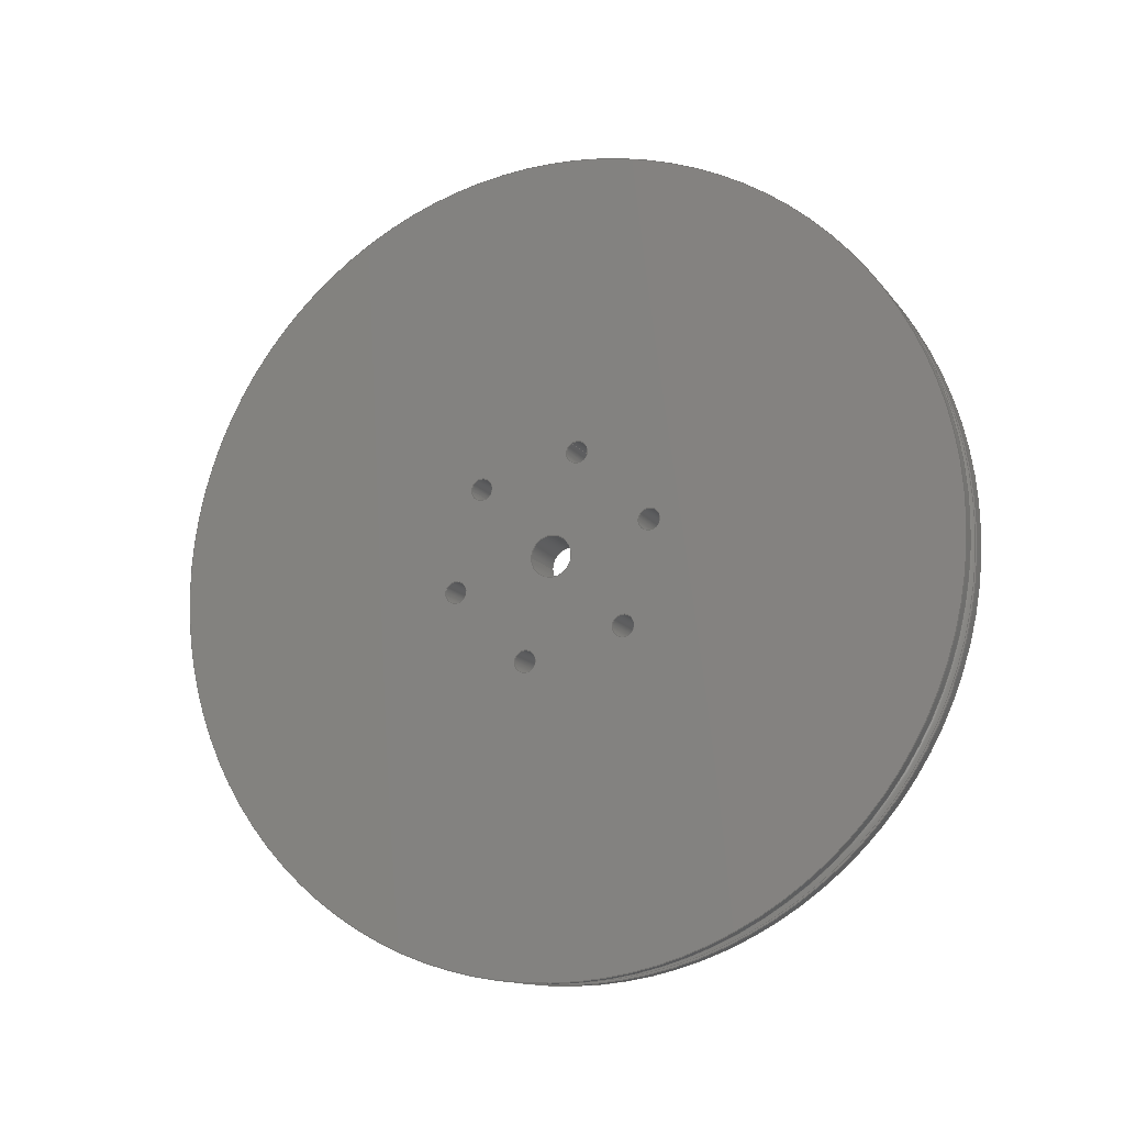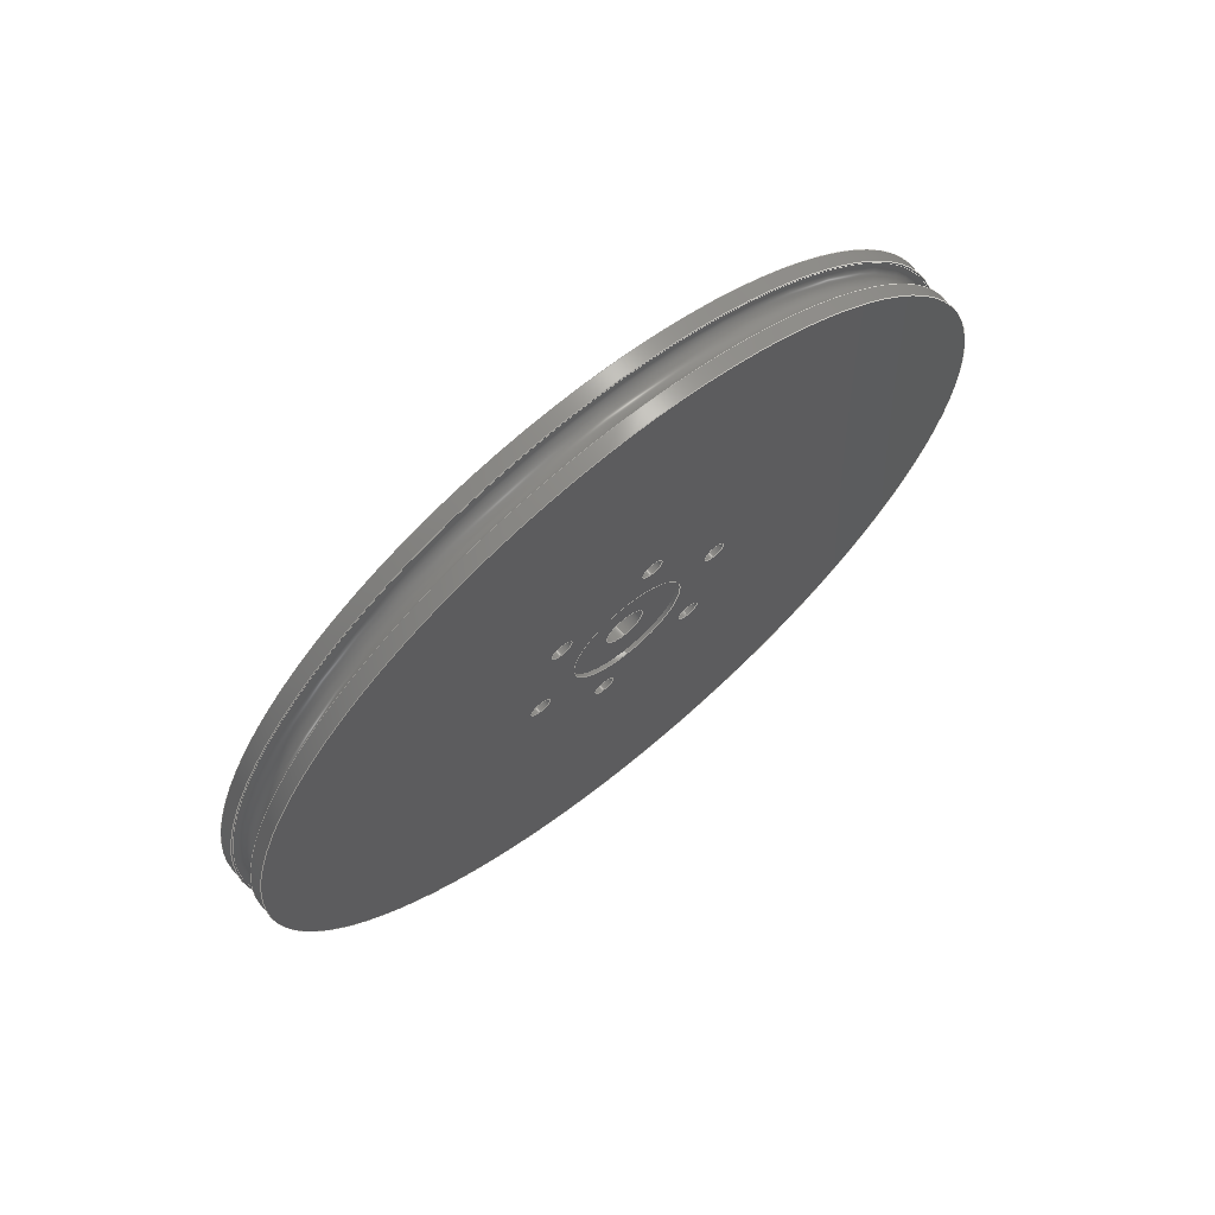
<metadata>
{"format":"step","ext":"stp","renderer":"f3d","projection":"perspective","resolution":1024,"background":"white","views":[{"elev":-13.2,"azim":-67.0,"up":"+Y"},{"elev":68.6,"azim":50.4,"up":"+Z"}]}
</metadata>
<code>
ISO-10303-21;
DATA;
#1=SHAPE_REPRESENTATION_RELATIONSHIP('SRR','None',#427,#2);
#2=ADVANCED_BREP_SHAPE_REPRESENTATION($,(#235),#415);
#3=STYLED_ITEM($,(#435),#235);
#4=TOROIDAL_SURFACE($,#268,3.61,0.125);
#5=PLANE($,#261);
#6=PLANE($,#262);
#7=PLANE($,#266);
#8=PLANE($,#270);
#9=PLANE($,#274);
#10=FACE_BOUND($,#55,.T.);
#11=FACE_BOUND($,#57,.T.);
#12=FACE_BOUND($,#59,.T.);
#13=FACE_BOUND($,#61,.T.);
#14=FACE_BOUND($,#63,.T.);
#15=FACE_BOUND($,#65,.T.);
#16=FACE_BOUND($,#67,.T.);
#17=FACE_BOUND($,#69,.T.);
#18=FACE_BOUND($,#70,.T.);
#19=FACE_BOUND($,#71,.T.);
#20=FACE_BOUND($,#72,.T.);
#21=FACE_BOUND($,#73,.T.);
#22=FACE_BOUND($,#74,.T.);
#23=FACE_BOUND($,#75,.T.);
#24=FACE_BOUND($,#76,.T.);
#25=FACE_BOUND($,#77,.T.);
#26=FACE_BOUND($,#78,.T.);
#27=FACE_BOUND($,#79,.T.);
#28=FACE_BOUND($,#81,.T.);
#29=FACE_BOUND($,#83,.T.);
#30=FACE_BOUND($,#85,.T.);
#31=FACE_BOUND($,#86,.T.);
#32=FACE_BOUND($,#87,.T.);
#33=FACE_BOUND($,#89,.T.);
#34=FACE_BOUND($,#90,.T.);
#35=FACE_BOUND($,#91,.T.);
#36=FACE_BOUND($,#92,.T.);
#37=FACE_BOUND($,#93,.T.);
#38=FACE_BOUND($,#94,.T.);
#39=FACE_BOUND($,#95,.T.);
#40=FACE_BOUND($,#96,.T.);
#41=FACE_BOUND($,#97,.T.);
#42=FACE_OUTER_BOUND($,#54,.T.);
#43=FACE_OUTER_BOUND($,#56,.T.);
#44=FACE_OUTER_BOUND($,#58,.T.);
#45=FACE_OUTER_BOUND($,#60,.T.);
#46=FACE_OUTER_BOUND($,#62,.T.);
#47=FACE_OUTER_BOUND($,#64,.T.);
#48=FACE_OUTER_BOUND($,#66,.T.);
#49=FACE_OUTER_BOUND($,#68,.T.);
#50=FACE_OUTER_BOUND($,#80,.T.);
#51=FACE_OUTER_BOUND($,#82,.T.);
#52=FACE_OUTER_BOUND($,#84,.T.);
#53=FACE_OUTER_BOUND($,#88,.T.);
#54=EDGE_LOOP($,(#164));
#55=EDGE_LOOP($,(#165));
#56=EDGE_LOOP($,(#166));
#57=EDGE_LOOP($,(#167));
#58=EDGE_LOOP($,(#168));
#59=EDGE_LOOP($,(#169));
#60=EDGE_LOOP($,(#170));
#61=EDGE_LOOP($,(#171));
#62=EDGE_LOOP($,(#172));
#63=EDGE_LOOP($,(#173));
#64=EDGE_LOOP($,(#174));
#65=EDGE_LOOP($,(#175));
#66=EDGE_LOOP($,(#176));
#67=EDGE_LOOP($,(#177));
#68=EDGE_LOOP($,(#178));
#69=EDGE_LOOP($,(#179));
#70=EDGE_LOOP($,(#180));
#71=EDGE_LOOP($,(#181));
#72=EDGE_LOOP($,(#182));
#73=EDGE_LOOP($,(#183));
#74=EDGE_LOOP($,(#184));
#75=EDGE_LOOP($,(#185));
#76=EDGE_LOOP($,(#186));
#77=EDGE_LOOP($,(#187));
#78=EDGE_LOOP($,(#188));
#79=EDGE_LOOP($,(#189));
#80=EDGE_LOOP($,(#190));
#81=EDGE_LOOP($,(#191));
#82=EDGE_LOOP($,(#192));
#83=EDGE_LOOP($,(#193));
#84=EDGE_LOOP($,(#194));
#85=EDGE_LOOP($,(#195));
#86=EDGE_LOOP($,(#196));
#87=EDGE_LOOP($,(#197));
#88=EDGE_LOOP($,(#198));
#89=EDGE_LOOP($,(#199));
#90=EDGE_LOOP($,(#200));
#91=EDGE_LOOP($,(#201));
#92=EDGE_LOOP($,(#202));
#93=EDGE_LOOP($,(#203));
#94=EDGE_LOOP($,(#204));
#95=EDGE_LOOP($,(#205));
#96=EDGE_LOOP($,(#206));
#97=EDGE_LOOP($,(#207));
#98=CIRCLE($,#238,0.1);
#99=CIRCLE($,#239,0.1);
#100=CIRCLE($,#241,0.1);
#101=CIRCLE($,#242,0.1);
#102=CIRCLE($,#244,0.1);
#103=CIRCLE($,#245,0.1);
#104=CIRCLE($,#247,0.1);
#105=CIRCLE($,#248,0.1);
#106=CIRCLE($,#250,0.1);
#107=CIRCLE($,#251,0.1);
#108=CIRCLE($,#253,0.1);
#109=CIRCLE($,#254,0.1);
#110=CIRCLE($,#256,0.1875);
#111=CIRCLE($,#257,0.1875);
#112=CIRCLE($,#259,0.556);
#113=CIRCLE($,#260,0.556);
#114=CIRCLE($,#263,3.625);
#115=CIRCLE($,#265,3.625);
#116=CIRCLE($,#267,3.61);
#117=CIRCLE($,#269,3.61);
#118=CIRCLE($,#271,3.625);
#119=CIRCLE($,#273,3.625);
#120=VERTEX_POINT($,#355);
#121=VERTEX_POINT($,#357);
#122=VERTEX_POINT($,#360);
#123=VERTEX_POINT($,#362);
#124=VERTEX_POINT($,#365);
#125=VERTEX_POINT($,#367);
#126=VERTEX_POINT($,#370);
#127=VERTEX_POINT($,#372);
#128=VERTEX_POINT($,#375);
#129=VERTEX_POINT($,#377);
#130=VERTEX_POINT($,#380);
#131=VERTEX_POINT($,#382);
#132=VERTEX_POINT($,#385);
#133=VERTEX_POINT($,#387);
#134=VERTEX_POINT($,#390);
#135=VERTEX_POINT($,#392);
#136=VERTEX_POINT($,#396);
#137=VERTEX_POINT($,#399);
#138=VERTEX_POINT($,#402);
#139=VERTEX_POINT($,#405);
#140=VERTEX_POINT($,#408);
#141=VERTEX_POINT($,#411);
#142=EDGE_CURVE($,#120,#120,#98,.T.);
#143=EDGE_CURVE($,#121,#121,#99,.T.);
#144=EDGE_CURVE($,#122,#122,#100,.T.);
#145=EDGE_CURVE($,#123,#123,#101,.T.);
#146=EDGE_CURVE($,#124,#124,#102,.T.);
#147=EDGE_CURVE($,#125,#125,#103,.T.);
#148=EDGE_CURVE($,#126,#126,#104,.T.);
#149=EDGE_CURVE($,#127,#127,#105,.T.);
#150=EDGE_CURVE($,#128,#128,#106,.T.);
#151=EDGE_CURVE($,#129,#129,#107,.T.);
#152=EDGE_CURVE($,#130,#130,#108,.T.);
#153=EDGE_CURVE($,#131,#131,#109,.T.);
#154=EDGE_CURVE($,#132,#132,#110,.T.);
#155=EDGE_CURVE($,#133,#133,#111,.T.);
#156=EDGE_CURVE($,#134,#134,#112,.T.);
#157=EDGE_CURVE($,#135,#135,#113,.T.);
#158=EDGE_CURVE($,#136,#136,#114,.T.);
#159=EDGE_CURVE($,#137,#137,#115,.T.);
#160=EDGE_CURVE($,#138,#138,#116,.T.);
#161=EDGE_CURVE($,#139,#139,#117,.T.);
#162=EDGE_CURVE($,#140,#140,#118,.T.);
#163=EDGE_CURVE($,#141,#141,#119,.T.);
#164=ORIENTED_EDGE($,*,*,#142,.F.);
#165=ORIENTED_EDGE($,*,*,#143,.F.);
#166=ORIENTED_EDGE($,*,*,#144,.F.);
#167=ORIENTED_EDGE($,*,*,#145,.F.);
#168=ORIENTED_EDGE($,*,*,#146,.F.);
#169=ORIENTED_EDGE($,*,*,#147,.F.);
#170=ORIENTED_EDGE($,*,*,#148,.F.);
#171=ORIENTED_EDGE($,*,*,#149,.F.);
#172=ORIENTED_EDGE($,*,*,#150,.F.);
#173=ORIENTED_EDGE($,*,*,#151,.F.);
#174=ORIENTED_EDGE($,*,*,#152,.F.);
#175=ORIENTED_EDGE($,*,*,#153,.F.);
#176=ORIENTED_EDGE($,*,*,#154,.F.);
#177=ORIENTED_EDGE($,*,*,#155,.F.);
#178=ORIENTED_EDGE($,*,*,#156,.T.);
#179=ORIENTED_EDGE($,*,*,#157,.F.);
#180=ORIENTED_EDGE($,*,*,#155,.T.);
#181=ORIENTED_EDGE($,*,*,#156,.F.);
#182=ORIENTED_EDGE($,*,*,#142,.T.);
#183=ORIENTED_EDGE($,*,*,#144,.T.);
#184=ORIENTED_EDGE($,*,*,#146,.T.);
#185=ORIENTED_EDGE($,*,*,#148,.T.);
#186=ORIENTED_EDGE($,*,*,#150,.T.);
#187=ORIENTED_EDGE($,*,*,#152,.T.);
#188=ORIENTED_EDGE($,*,*,#154,.T.);
#189=ORIENTED_EDGE($,*,*,#158,.F.);
#190=ORIENTED_EDGE($,*,*,#158,.T.);
#191=ORIENTED_EDGE($,*,*,#159,.F.);
#192=ORIENTED_EDGE($,*,*,#159,.T.);
#193=ORIENTED_EDGE($,*,*,#160,.F.);
#194=ORIENTED_EDGE($,*,*,#160,.T.);
#195=ORIENTED_EDGE($,*,*,#161,.F.);
#196=ORIENTED_EDGE($,*,*,#161,.T.);
#197=ORIENTED_EDGE($,*,*,#162,.F.);
#198=ORIENTED_EDGE($,*,*,#162,.T.);
#199=ORIENTED_EDGE($,*,*,#163,.F.);
#200=ORIENTED_EDGE($,*,*,#143,.T.);
#201=ORIENTED_EDGE($,*,*,#145,.T.);
#202=ORIENTED_EDGE($,*,*,#147,.T.);
#203=ORIENTED_EDGE($,*,*,#149,.T.);
#204=ORIENTED_EDGE($,*,*,#151,.T.);
#205=ORIENTED_EDGE($,*,*,#153,.T.);
#206=ORIENTED_EDGE($,*,*,#157,.T.);
#207=ORIENTED_EDGE($,*,*,#163,.T.);
#208=CYLINDRICAL_SURFACE($,#237,0.1);
#209=CYLINDRICAL_SURFACE($,#240,0.1);
#210=CYLINDRICAL_SURFACE($,#243,0.1);
#211=CYLINDRICAL_SURFACE($,#246,0.1);
#212=CYLINDRICAL_SURFACE($,#249,0.1);
#213=CYLINDRICAL_SURFACE($,#252,0.1);
#214=CYLINDRICAL_SURFACE($,#255,0.1875);
#215=CYLINDRICAL_SURFACE($,#258,0.556);
#216=CYLINDRICAL_SURFACE($,#264,3.625);
#217=CYLINDRICAL_SURFACE($,#272,3.625);
#218=ADVANCED_FACE($,(#42,#10),#208,.F.);
#219=ADVANCED_FACE($,(#43,#11),#209,.F.);
#220=ADVANCED_FACE($,(#44,#12),#210,.F.);
#221=ADVANCED_FACE($,(#45,#13),#211,.F.);
#222=ADVANCED_FACE($,(#46,#14),#212,.F.);
#223=ADVANCED_FACE($,(#47,#15),#213,.F.);
#224=ADVANCED_FACE($,(#48,#16),#214,.F.);
#225=ADVANCED_FACE($,(#49,#17),#215,.F.);
#226=ADVANCED_FACE($,(#18,#19),#5,.T.);
#227=ADVANCED_FACE($,(#20,#21,#22,#23,#24,#25,#26,#27),#6,.T.);
#228=ADVANCED_FACE($,(#50,#28),#216,.T.);
#229=ADVANCED_FACE($,(#51,#29),#7,.T.);
#230=ADVANCED_FACE($,(#52,#30),#4,.F.);
#231=ADVANCED_FACE($,(#31,#32),#8,.T.);
#232=ADVANCED_FACE($,(#53,#33),#217,.T.);
#233=ADVANCED_FACE($,(#34,#35,#36,#37,#38,#39,#40,#41),#9,.T.);
#234=CLOSED_SHELL($,(#218,#219,#220,#221,#222,#223,#224,#225,#226,#227,
#228,#229,#230,#231,#232,#233));
#235=MANIFOLD_SOLID_BREP('Solid1',#234);
#236=AXIS2_PLACEMENT_3D('placement',#353,#275,#276);
#237=AXIS2_PLACEMENT_3D($,#354,#277,#278);
#238=AXIS2_PLACEMENT_3D($,#356,#279,#280);
#239=AXIS2_PLACEMENT_3D($,#358,#281,#282);
#240=AXIS2_PLACEMENT_3D($,#359,#283,#284);
#241=AXIS2_PLACEMENT_3D($,#361,#285,#286);
#242=AXIS2_PLACEMENT_3D($,#363,#287,#288);
#243=AXIS2_PLACEMENT_3D($,#364,#289,#290);
#244=AXIS2_PLACEMENT_3D($,#366,#291,#292);
#245=AXIS2_PLACEMENT_3D($,#368,#293,#294);
#246=AXIS2_PLACEMENT_3D($,#369,#295,#296);
#247=AXIS2_PLACEMENT_3D($,#371,#297,#298);
#248=AXIS2_PLACEMENT_3D($,#373,#299,#300);
#249=AXIS2_PLACEMENT_3D($,#374,#301,#302);
#250=AXIS2_PLACEMENT_3D($,#376,#303,#304);
#251=AXIS2_PLACEMENT_3D($,#378,#305,#306);
#252=AXIS2_PLACEMENT_3D($,#379,#307,#308);
#253=AXIS2_PLACEMENT_3D($,#381,#309,#310);
#254=AXIS2_PLACEMENT_3D($,#383,#311,#312);
#255=AXIS2_PLACEMENT_3D($,#384,#313,#314);
#256=AXIS2_PLACEMENT_3D($,#386,#315,#316);
#257=AXIS2_PLACEMENT_3D($,#388,#317,#318);
#258=AXIS2_PLACEMENT_3D($,#389,#319,#320);
#259=AXIS2_PLACEMENT_3D($,#391,#321,#322);
#260=AXIS2_PLACEMENT_3D($,#393,#323,#324);
#261=AXIS2_PLACEMENT_3D($,#394,#325,#326);
#262=AXIS2_PLACEMENT_3D($,#395,#327,#328);
#263=AXIS2_PLACEMENT_3D($,#397,#329,#330);
#264=AXIS2_PLACEMENT_3D($,#398,#331,#332);
#265=AXIS2_PLACEMENT_3D($,#400,#333,#334);
#266=AXIS2_PLACEMENT_3D($,#401,#335,#336);
#267=AXIS2_PLACEMENT_3D($,#403,#337,#338);
#268=AXIS2_PLACEMENT_3D($,#404,#339,#340);
#269=AXIS2_PLACEMENT_3D($,#406,#341,#342);
#270=AXIS2_PLACEMENT_3D($,#407,#343,#344);
#271=AXIS2_PLACEMENT_3D($,#409,#345,#346);
#272=AXIS2_PLACEMENT_3D($,#410,#347,#348);
#273=AXIS2_PLACEMENT_3D($,#412,#349,#350);
#274=AXIS2_PLACEMENT_3D($,#413,#351,#352);
#275=DIRECTION('axis',(0,0,1));
#276=DIRECTION('refdir',(1,0,0));
#277=DIRECTION('center_axis',(-1,0,0));
#278=DIRECTION('ref_axis',(0,0.866,0.5));
#279=DIRECTION('center_axis',(1,0,0));
#280=DIRECTION('ref_axis',(0,0.866,0.5));
#281=DIRECTION('center_axis',(-1,0,0));
#282=DIRECTION('ref_axis',(0,0.866,0.5));
#283=DIRECTION('center_axis',(-1,0,0));
#284=DIRECTION('ref_axis',(0,0.866,-0.5));
#285=DIRECTION('center_axis',(1,0,0));
#286=DIRECTION('ref_axis',(0,0.866,-0.5));
#287=DIRECTION('center_axis',(-1,0,0));
#288=DIRECTION('ref_axis',(0,0.866,-0.5));
#289=DIRECTION('center_axis',(-1,0,0));
#290=DIRECTION('ref_axis',(0,-1.639e-16,-1));
#291=DIRECTION('center_axis',(1,0,0));
#292=DIRECTION('ref_axis',(0,-1.639e-16,-1));
#293=DIRECTION('center_axis',(-1,0,0));
#294=DIRECTION('ref_axis',(0,-1.639e-16,-1));
#295=DIRECTION('center_axis',(-1,0,0));
#296=DIRECTION('ref_axis',(0,-0.866,-0.5));
#297=DIRECTION('center_axis',(1,0,0));
#298=DIRECTION('ref_axis',(0,-0.866,-0.5));
#299=DIRECTION('center_axis',(-1,0,0));
#300=DIRECTION('ref_axis',(0,-0.866,-0.5));
#301=DIRECTION('center_axis',(-1,0,0));
#302=DIRECTION('ref_axis',(0,-0.866,0.5));
#303=DIRECTION('center_axis',(1,0,0));
#304=DIRECTION('ref_axis',(0,-0.866,0.5));
#305=DIRECTION('center_axis',(-1,0,0));
#306=DIRECTION('ref_axis',(0,-0.866,0.5));
#307=DIRECTION('center_axis',(-1,0,0));
#308=DIRECTION('ref_axis',(0,0,1));
#309=DIRECTION('center_axis',(1,0,0));
#310=DIRECTION('ref_axis',(0,0,1));
#311=DIRECTION('center_axis',(-1,0,0));
#312=DIRECTION('ref_axis',(0,0,1));
#313=DIRECTION('center_axis',(1,0,0));
#314=DIRECTION('ref_axis',(0,0,-1));
#315=DIRECTION('center_axis',(1,0,0));
#316=DIRECTION('ref_axis',(0,0,-1));
#317=DIRECTION('center_axis',(-1,0,0));
#318=DIRECTION('ref_axis',(0,0,-1));
#319=DIRECTION('center_axis',(-1,0,0));
#320=DIRECTION('ref_axis',(0,0,1));
#321=DIRECTION('center_axis',(-1,0,0));
#322=DIRECTION('ref_axis',(0,0,1));
#323=DIRECTION('center_axis',(-1,0,0));
#324=DIRECTION('ref_axis',(0,0,1));
#325=DIRECTION('center_axis',(1,0,0));
#326=DIRECTION('ref_axis',(0,0,-1));
#327=DIRECTION('center_axis',(-1,0,0));
#328=DIRECTION('ref_axis',(0,0,1));
#329=DIRECTION('center_axis',(1,0,0));
#330=DIRECTION('ref_axis',(0,0,-1));
#331=DIRECTION('center_axis',(1,0,0));
#332=DIRECTION('ref_axis',(0,1,0));
#333=DIRECTION('center_axis',(1,0,0));
#334=DIRECTION('ref_axis',(0,0,-1));
#335=DIRECTION('center_axis',(1,0,0));
#336=DIRECTION('ref_axis',(0,0,-1));
#337=DIRECTION('center_axis',(1,0,0));
#338=DIRECTION('ref_axis',(0,0,-1));
#339=DIRECTION('center_axis',(1,0,0));
#340=DIRECTION('ref_axis',(0,0,-1));
#341=DIRECTION('center_axis',(1,0,0));
#342=DIRECTION('ref_axis',(0,0,-1));
#343=DIRECTION('center_axis',(-1,0,0));
#344=DIRECTION('ref_axis',(0,0,1));
#345=DIRECTION('center_axis',(1,0,0));
#346=DIRECTION('ref_axis',(0,0,-1));
#347=DIRECTION('center_axis',(1,0,0));
#348=DIRECTION('ref_axis',(0,1,0));
#349=DIRECTION('center_axis',(1,0,0));
#350=DIRECTION('ref_axis',(0,0,-1));
#351=DIRECTION('center_axis',(1,0,0));
#352=DIRECTION('ref_axis',(0,0,-1));
#353=CARTESIAN_POINT('',(0,0,0));
#354=CARTESIAN_POINT('Origin',(0.1045,-2.586,-0.906));
#355=CARTESIAN_POINT('',(-0.3955,-2.672,-0.956));
#356=CARTESIAN_POINT('Origin',(-0.3955,-2.586,-0.906));
#357=CARTESIAN_POINT('',(0.1045,-2.672,-0.956));
#358=CARTESIAN_POINT('Origin',(0.1045,-2.586,-0.906));
#359=CARTESIAN_POINT('Origin',(0.1045,-3.249,-0.2428));
#360=CARTESIAN_POINT('',(-0.3955,-3.336,-0.1928));
#361=CARTESIAN_POINT('Origin',(-0.3955,-3.249,-0.2428));
#362=CARTESIAN_POINT('',(0.1045,-3.336,-0.1928));
#363=CARTESIAN_POINT('Origin',(0.1045,-3.249,-0.2428));
#364=CARTESIAN_POINT('Origin',(0.1045,-3.006,0.6633));
#365=CARTESIAN_POINT('',(-0.3955,-3.006,0.7633));
#366=CARTESIAN_POINT('Origin',(-0.3955,-3.006,0.6633));
#367=CARTESIAN_POINT('',(0.1045,-3.006,0.7633));
#368=CARTESIAN_POINT('Origin',(0.1045,-3.006,0.6633));
#369=CARTESIAN_POINT('Origin',(0.1045,-2.1,0.906));
#370=CARTESIAN_POINT('',(-0.3955,-2.014,0.956));
#371=CARTESIAN_POINT('Origin',(-0.3955,-2.1,0.906));
#372=CARTESIAN_POINT('',(0.1045,-2.014,0.956));
#373=CARTESIAN_POINT('Origin',(0.1045,-2.1,0.906));
#374=CARTESIAN_POINT('Origin',(0.1045,-1.437,0.2428));
#375=CARTESIAN_POINT('',(-0.3955,-1.35,0.1928));
#376=CARTESIAN_POINT('Origin',(-0.3955,-1.437,0.2428));
#377=CARTESIAN_POINT('',(0.1045,-1.35,0.1928));
#378=CARTESIAN_POINT('Origin',(0.1045,-1.437,0.2428));
#379=CARTESIAN_POINT('Origin',(0.1045,-1.68,-0.6633));
#380=CARTESIAN_POINT('',(-0.3955,-1.68,-0.7633));
#381=CARTESIAN_POINT('Origin',(-0.3955,-1.68,-0.6633));
#382=CARTESIAN_POINT('',(0.1045,-1.68,-0.7633));
#383=CARTESIAN_POINT('Origin',(0.1045,-1.68,-0.6633));
#384=CARTESIAN_POINT('Origin',(-10.2,-2.343,0));
#385=CARTESIAN_POINT('',(-0.3955,-2.343,0.1875));
#386=CARTESIAN_POINT('Origin',(-0.3955,-2.343,0));
#387=CARTESIAN_POINT('',(0.06955,-2.343,-0.1875));
#388=CARTESIAN_POINT('Origin',(0.06955,-2.343,0));
#389=CARTESIAN_POINT('Origin',(0.1045,-2.343,0));
#390=CARTESIAN_POINT('',(0.06955,-2.343,-0.556));
#391=CARTESIAN_POINT('Origin',(0.06955,-2.343,0));
#392=CARTESIAN_POINT('',(0.1045,-2.343,-0.556));
#393=CARTESIAN_POINT('Origin',(0.1045,-2.343,0));
#394=CARTESIAN_POINT('Origin',(0.06955,-2.343,4.694e-17));
#395=CARTESIAN_POINT('Origin',(-0.3955,1.282,0));
#396=CARTESIAN_POINT('',(-0.3955,1.282,0));
#397=CARTESIAN_POINT('Origin',(-0.3955,-2.343,0));
#398=CARTESIAN_POINT('Origin',(-0.333,-2.343,0));
#399=CARTESIAN_POINT('',(-0.2705,1.282,0));
#400=CARTESIAN_POINT('Origin',(-0.2705,-2.343,0));
#401=CARTESIAN_POINT('Origin',(-0.2705,1.267,0));
#402=CARTESIAN_POINT('',(-0.2705,1.267,0));
#403=CARTESIAN_POINT('Origin',(-0.2705,-2.343,0));
#404=CARTESIAN_POINT('Origin',(-0.1455,-2.343,0));
#405=CARTESIAN_POINT('',(-0.02045,1.267,0));
#406=CARTESIAN_POINT('Origin',(-0.02045,-2.343,0));
#407=CARTESIAN_POINT('Origin',(-0.02045,1.282,0));
#408=CARTESIAN_POINT('',(-0.02045,1.282,0));
#409=CARTESIAN_POINT('Origin',(-0.02045,-2.343,0));
#410=CARTESIAN_POINT('Origin',(0.04205,-2.343,0));
#411=CARTESIAN_POINT('',(0.1045,1.282,0));
#412=CARTESIAN_POINT('Origin',(0.1045,-2.343,0));
#413=CARTESIAN_POINT('Origin',(0.1045,-2.343,0));
#414=UNCERTAINTY_MEASURE_WITH_UNIT(LENGTH_MEASURE(0.0003937),
#416,'DISTANCE_ACCURACY_VALUE',
'Maximum model space distance between geometric entities at asserted c
onnectivities');
#415=(
GEOMETRIC_REPRESENTATION_CONTEXT(3)
GLOBAL_UNCERTAINTY_ASSIGNED_CONTEXT((#414))
GLOBAL_UNIT_ASSIGNED_CONTEXT((#416,#422,#419))
REPRESENTATION_CONTEXT('','3D')
);
#416=(
CONVERSION_BASED_UNIT('__CONSTANT UNIT inch',#418)
LENGTH_UNIT()
NAMED_UNIT(#421)
);
#417=(
LENGTH_UNIT()
NAMED_UNIT(*)
SI_UNIT(.MILLI.,.METRE.)
);
#418=LENGTH_MEASURE_WITH_UNIT(LENGTH_MEASURE(25.4),#417);
#419=(
NAMED_UNIT(*)
SI_UNIT($,.STERADIAN.)
SOLID_ANGLE_UNIT()
);
#420=DIMENSIONAL_EXPONENTS(0,0,0,0,0,0,0);
#421=DIMENSIONAL_EXPONENTS(1,0,0,0,0,0,0);
#422=(
CONVERSION_BASED_UNIT('degree',#424)
NAMED_UNIT(#420)
PLANE_ANGLE_UNIT()
);
#423=(
NAMED_UNIT(*)
PLANE_ANGLE_UNIT()
SI_UNIT($,.RADIAN.)
);
#424=PLANE_ANGLE_MEASURE_WITH_UNIT(PLANE_ANGLE_MEASURE(0.01745),#423);
#425=SHAPE_DEFINITION_REPRESENTATION(#426,#427);
#426=PRODUCT_DEFINITION_SHAPE('',$,#429);
#427=SHAPE_REPRESENTATION('',(#236),#415);
#428=PRODUCT_DEFINITION_CONTEXT('3D Mechanical Parts',#432,'design');
#429=PRODUCT_DEFINITION('7.25in Pully','7.25in Pully',#430,#428);
#430=PRODUCT_DEFINITION_FORMATION('',$,#434);
#431=APPLICATION_PROTOCOL_DEFINITION('international standard',
'automotive_design',2009,#432);
#432=APPLICATION_CONTEXT(
'Core Data for Automotive Mechanical Design Process');
#433=PRODUCT_CONTEXT('3D Mechanical Parts',#432,'mechanical');
#434=PRODUCT('7.25in Pully','7.25in Pully',$,(#433));
#435=PRESENTATION_STYLE_ASSIGNMENT((#436));
#436=SURFACE_STYLE_USAGE(.BOTH.,#437);
#437=SURFACE_SIDE_STYLE($,(#438));
#438=SURFACE_STYLE_FILL_AREA(#439);
#439=FILL_AREA_STYLE($,(#440));
#440=FILL_AREA_STYLE_COLOUR($,#441);
#441=COLOUR_RGB('',0.749,0.749,0.749);
ENDSEC;
END-ISO-10303-21;

</code>
